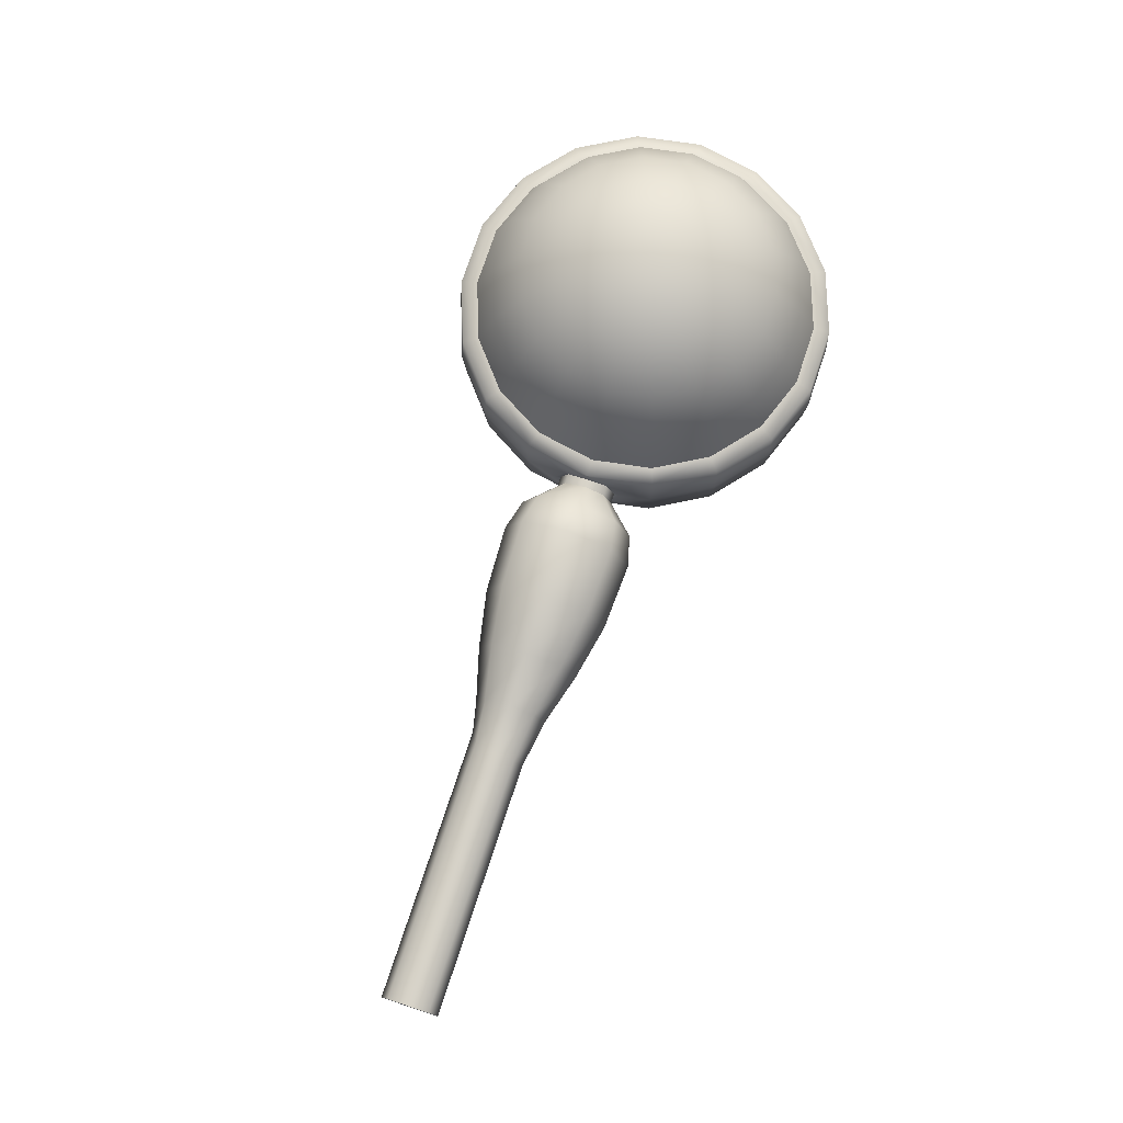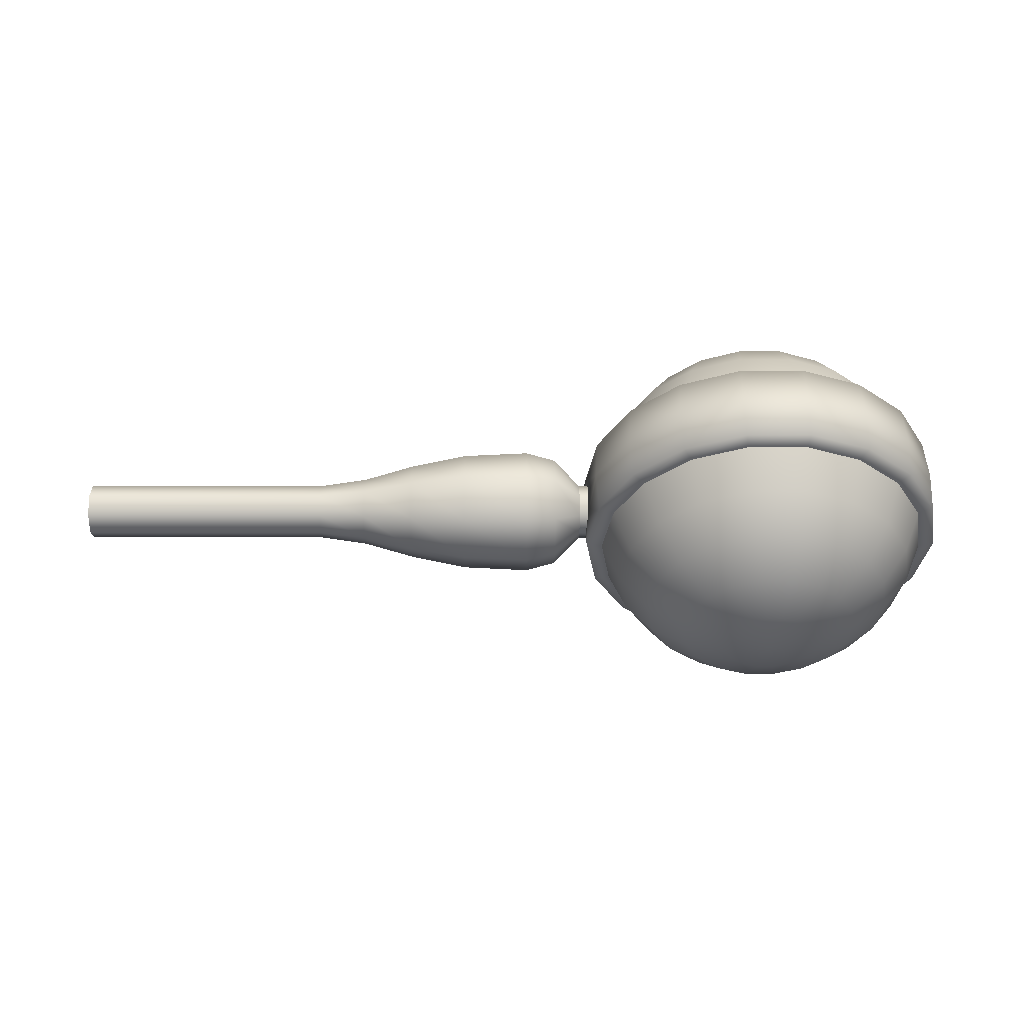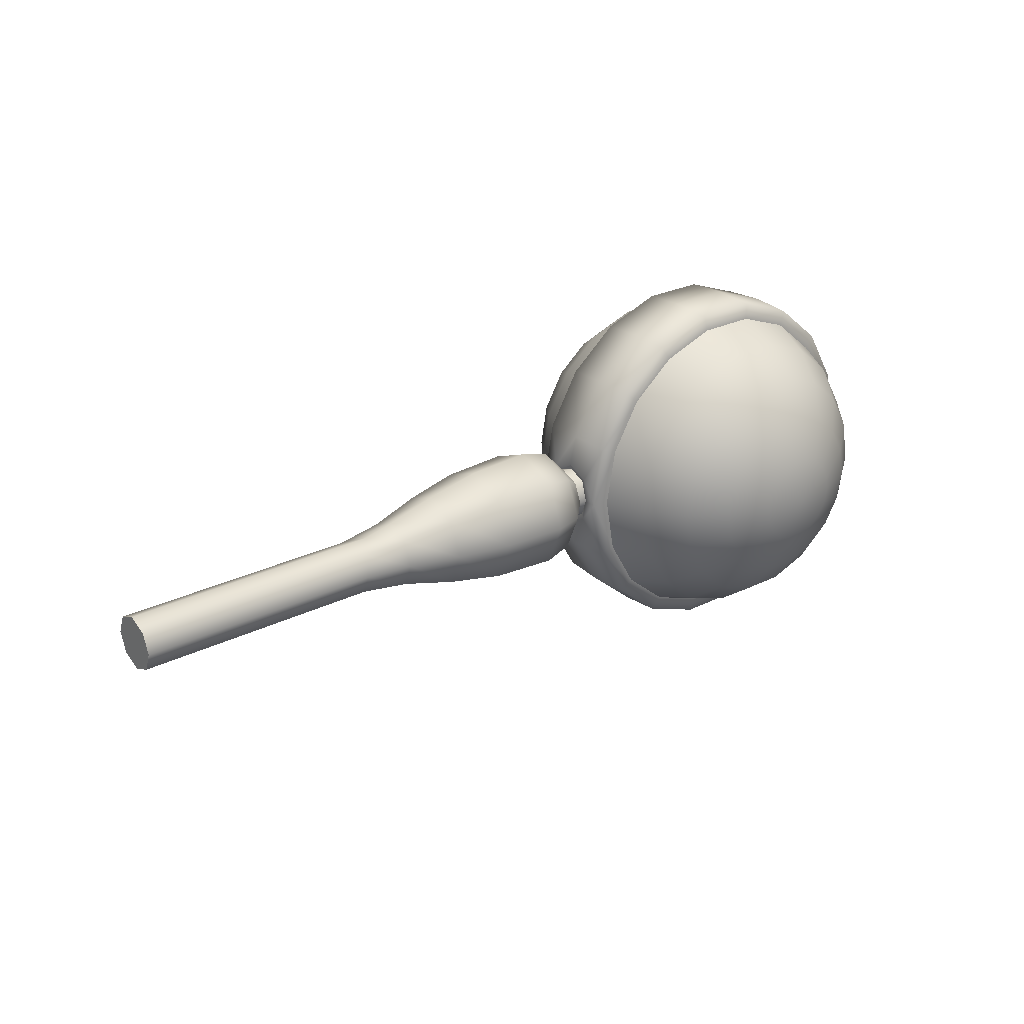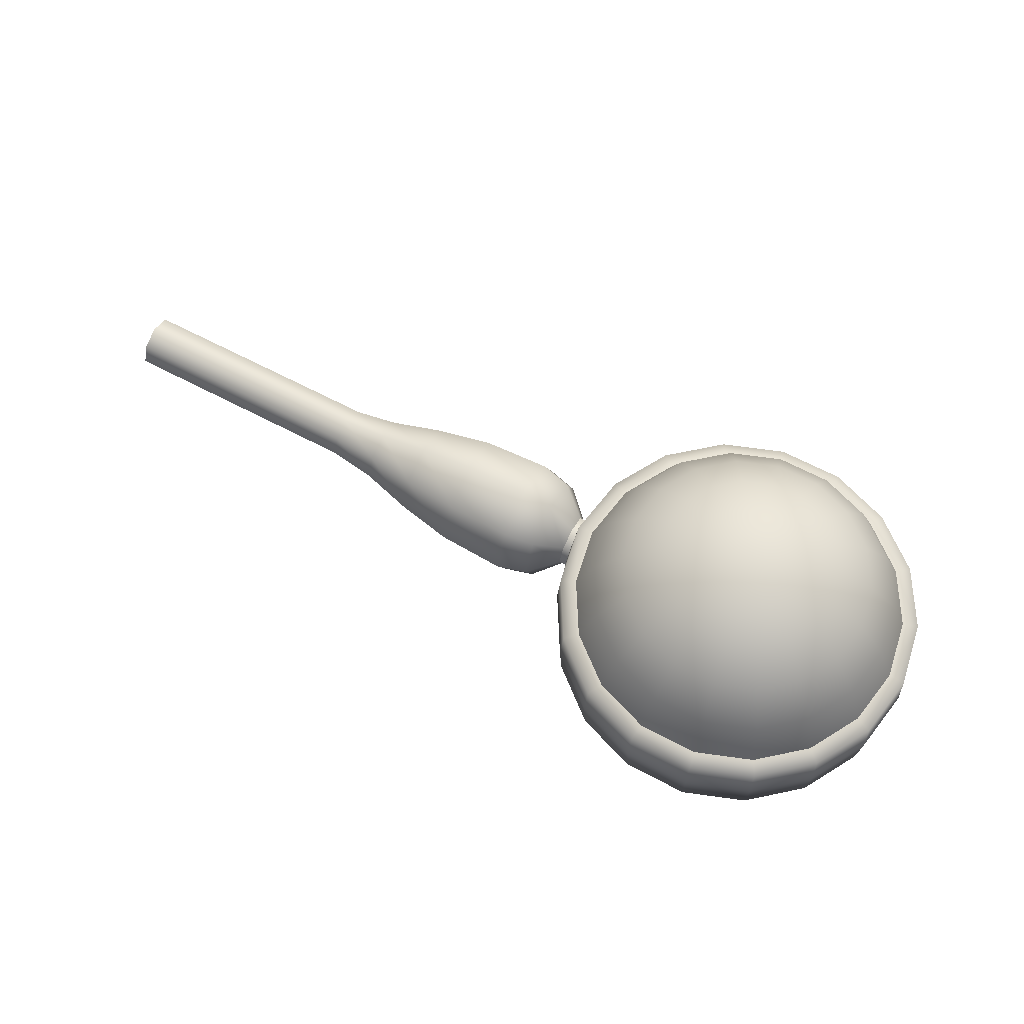
<metadata>
{"format":"obj","ext":"obj","renderer":"f3d","projection":"perspective","resolution":1024,"background":"white","views":[{"elev":75.8,"azim":108.3,"up":"+Y"},{"elev":-37.3,"azim":179.9,"up":"+Y"},{"elev":26.2,"azim":141.8,"up":"+Z"},{"elev":64.9,"azim":-152.0,"up":"+Y"}]}
</metadata>
<code>
g default
v -1.222 -0.5482 0.05277
v -1.196 -0.5482 0.09695
v -1.157 -0.5482 0.1297
v -1.109 -0.5482 0.1472
v -1.058 -0.5482 0.1472
v -1.01 -0.5482 0.1297
v -0.971 -0.5482 0.09695
v -0.9454 -0.5482 0.05277
v -0.9366 -0.5482 0.002523
v -0.9454 -0.5482 -0.04772
v -0.971 -0.5482 -0.0919
v -1.01 -0.5482 -0.1247
v -1.058 -0.5482 -0.1421
v -1.109 -0.5482 -0.1421
v -1.157 -0.5482 -0.1247
v -1.196 -0.5482 -0.0919
v -1.222 -0.5482 -0.04772
v -1.23 -0.5482 0.002524
v -1.35 -0.4915 0.09959
v -1.301 -0.4915 0.1849
v -1.225 -0.4915 0.2483
v -1.133 -0.4915 0.282
v -1.034 -0.4915 0.282
v -0.9416 -0.4915 0.2483
v -0.8661 -0.4915 0.1849
v -0.8168 -0.4915 0.09959
v -0.7997 -0.4915 0.002523
v -0.8168 -0.4915 -0.09454
v -0.8661 -0.4915 -0.1799
v -0.9416 -0.4915 -0.2432
v -1.034 -0.4915 -0.277
v -1.133 -0.4915 -0.277
v -1.225 -0.4915 -0.2432
v -1.301 -0.4915 -0.1799
v -1.35 -0.4915 -0.09454
v -1.367 -0.4915 0.002525
v -1.461 -0.4013 0.1398
v -1.391 -0.4013 0.2605
v -1.284 -0.4013 0.3501
v -1.153 -0.4013 0.3978
v -1.014 -0.4013 0.3978
v -0.8828 -0.4013 0.3501
v -0.776 -0.4013 0.2605
v -0.7063 -0.4013 0.1398
v -0.6821 -0.4013 0.002522
v -0.7063 -0.4013 -0.1347
v -0.776 -0.4013 -0.2555
v -0.8828 -0.4013 -0.3451
v -1.014 -0.4013 -0.3927
v -1.153 -0.4013 -0.3927
v -1.284 -0.4013 -0.3451
v -1.391 -0.4013 -0.2555
v -1.461 -0.4013 -0.1347
v -1.485 -0.4013 0.002525
v -1.545 -0.2838 0.1706
v -1.46 -0.2838 0.3185
v -1.329 -0.2838 0.4282
v -1.169 -0.2838 0.4866
v -0.9981 -0.2838 0.4866
v -0.8377 -0.2838 0.4282
v -0.7069 -0.2838 0.3185
v -0.6216 -0.2838 0.1706
v -0.5919 -0.2838 0.002522
v -0.6216 -0.2838 -0.1656
v -0.7069 -0.2838 -0.3134
v -0.8377 -0.2838 -0.4232
v -0.9981 -0.2838 -0.4816
v -1.169 -0.2838 -0.4816
v -1.329 -0.2838 -0.4232
v -1.46 -0.2838 -0.3134
v -1.545 -0.2838 -0.1656
v -1.575 -0.2838 0.002525
v -1.599 -0.1469 0.19
v -1.503 -0.1469 0.3549
v -1.358 -0.1469 0.4773
v -1.179 -0.1469 0.5424
v -0.9883 -0.1469 0.5424
v -0.8094 -0.1469 0.4773
v -0.6635 -0.1469 0.3549
v -0.5683 -0.1469 0.19
v -0.5352 -0.1469 0.002522
v -0.5683 -0.1469 -0.185
v -0.6635 -0.1469 -0.3499
v -0.8094 -0.1469 -0.4723
v -0.9883 -0.1469 -0.5374
v -1.179 -0.1469 -0.5374
v -1.358 -0.1469 -0.4723
v -1.503 -0.1469 -0.3499
v -1.599 -0.1469 -0.185
v -1.632 -0.1469 0.002525
v -1.599 0.1469 0.19
v -1.503 0.1469 0.3549
v -1.358 0.1469 0.4773
v -1.179 0.1469 0.5424
v -0.9883 0.1469 0.5424
v -0.8094 0.1469 0.4773
v -0.6635 0.1469 0.3549
v -0.5683 0.1469 0.19
v -0.5352 0.1469 0.002521
v -0.5683 0.1469 -0.185
v -0.6635 0.1469 -0.3499
v -0.8094 0.1469 -0.4723
v -0.9883 0.1469 -0.5374
v -1.179 0.1469 -0.5374
v -1.358 0.1469 -0.4723
v -1.503 0.1469 -0.3499
v -1.599 0.1469 -0.185
v -1.632 0.1469 0.002525
v -1.545 0.2838 0.1706
v -1.46 0.2838 0.3185
v -1.329 0.2838 0.4282
v -1.169 0.2838 0.4866
v -0.9981 0.2838 0.4866
v -0.8377 0.2838 0.4282
v -0.7069 0.2838 0.3185
v -0.6216 0.2838 0.1706
v -0.5919 0.2838 0.002521
v -0.6216 0.2838 -0.1656
v -0.7069 0.2838 -0.3134
v -0.8377 0.2838 -0.4232
v -0.9981 0.2838 -0.4816
v -1.169 0.2838 -0.4816
v -1.329 0.2838 -0.4232
v -1.46 0.2838 -0.3134
v -1.545 0.2838 -0.1656
v -1.575 0.2838 0.002525
v -1.461 0.4013 0.1398
v -1.391 0.4013 0.2605
v -1.284 0.4013 0.3501
v -1.153 0.4013 0.3978
v -1.014 0.4013 0.3978
v -0.8828 0.4013 0.3501
v -0.776 0.4013 0.2605
v -0.7063 0.4013 0.1398
v -0.6821 0.4013 0.002521
v -0.7063 0.4013 -0.1347
v -0.776 0.4013 -0.2555
v -0.8828 0.4013 -0.3451
v -1.014 0.4013 -0.3927
v -1.153 0.4013 -0.3927
v -1.284 0.4013 -0.3451
v -1.391 0.4013 -0.2555
v -1.461 0.4013 -0.1347
v -1.485 0.4013 0.002524
v -1.35 0.4916 0.09959
v -1.301 0.4916 0.1849
v -1.225 0.4916 0.2483
v -1.133 0.4916 0.282
v -1.034 0.4916 0.282
v -0.9416 0.4916 0.2483
v -0.8661 0.4916 0.1849
v -0.8168 0.4916 0.09959
v -0.7997 0.4916 0.002522
v -0.8168 0.4916 -0.09454
v -0.8661 0.4915 -0.1799
v -0.9416 0.4915 -0.2433
v -1.034 0.4915 -0.277
v -1.133 0.4915 -0.277
v -1.225 0.4915 -0.2432
v -1.301 0.4915 -0.1799
v -1.35 0.4916 -0.09454
v -1.367 0.4916 0.002524
v -1.222 0.5483 0.05277
v -1.196 0.5483 0.09695
v -1.157 0.5483 0.1297
v -1.109 0.5483 0.1472
v -1.058 0.5483 0.1472
v -1.01 0.5483 0.1297
v -0.971 0.5483 0.09695
v -0.9454 0.5483 0.05277
v -0.9366 0.5483 0.002522
v -0.9454 0.5483 -0.04772
v -0.971 0.5483 -0.09191
v -1.01 0.5483 -0.1247
v -1.058 0.5483 -0.1421
v -1.109 0.5483 -0.1421
v -1.157 0.5483 -0.1247
v -1.196 0.5483 -0.0919
v -1.222 0.5483 -0.04772
v -1.23 0.5483 0.002523
v -1.083 -0.5676 0.002524
v -1.083 0.5676 0.002523
v -1.647 -0.137 0.2076
v -1.543 -0.137 0.3879
v -1.55 9e-06 0.3939
v -1.656 9e-06 0.2108
v -1.383 -0.1371 0.5218
v -1.388 9e-06 0.5299
v -1.187 -0.1374 0.5931
v -1.189 7e-06 0.6022
v -0.9791 -0.1376 0.5931
v -0.9777 5e-06 0.6022
v -0.7834 -0.1379 0.5218
v -0.779 3e-06 0.5299
v -0.6238 -0.1382 0.388
v -0.617 1e-06 0.3939
v -0.5197 -0.1384 0.2076
v -0.5113 -1e-06 0.2108
v -0.4835 -0.1386 0.002438
v -0.5197 -0.1387 -0.2027
v -0.5113 -3e-06 -0.2057
v -0.6238 -0.1386 -0.3831
v -0.617 -3e-06 -0.3889
v -0.7834 -0.1385 -0.517
v -0.779 -2e-06 -0.5248
v -0.9791 -0.1383 -0.5882
v -0.9778 -0 -0.5972
v -1.187 -0.138 -0.5882
v -1.189 1e-06 -0.5972
v -1.383 -0.1377 -0.517
v -1.388 4e-06 -0.5248
v -1.543 -0.1374 -0.3831
v -1.55 5e-06 -0.3889
v -1.647 -0.1372 -0.2027
v -1.656 7e-06 -0.2057
v -1.683 -0.137 0.002436
v -1.692 9e-06 0.002522
v -1.543 0.1386 0.3881
v -1.647 0.1387 0.2077
v -1.384 0.1385 0.522
v -1.188 0.1383 0.5932
v -0.9795 0.138 0.5933
v -0.7838 0.1377 0.522
v -0.6243 0.1374 0.3881
v -0.5201 0.1372 0.2077
v -0.484 0.137 0.002611
v -0.5201 0.137 -0.2025
v -0.6243 0.137 -0.3829
v -0.7838 0.1371 -0.5168
v -0.9796 0.1374 -0.588
v -1.188 0.1376 -0.588
v -1.384 0.1379 -0.5168
v -1.543 0.1382 -0.3829
v -1.647 0.1385 -0.2025
v -1.683 0.1386 0.002609
v -0.4796 -0.1081 0.002458
v -0.4886 -1e-06 0.1095
v -0.4886 -2e-06 -0.1045
v -0.4799 0.1064 0.002559
v -0.4866 -0.07718 0.07842
v -0.4868 0.07571 -0.07364
v -0.4867 -0.07749 -0.07369
v -0.4867 0.07554 0.07847
v -0.4849 -0.09069 0.002467
v -0.4904 -0.06413 -0.06161
v -0.4903 -0.06413 0.06665
v -0.4923 -2e-06 -0.08817
v -0.4905 0.06413 -0.06161
v -0.4923 -1e-06 0.09321
v -0.4851 0.09069 0.002521
v -0.4904 0.06413 0.06665
v 1.243 -0.09069 0.002461
v 1.243 -0.06413 -0.06161
v 1.243 -0.06413 0.06664
v 1.243 -2e-06 -0.08818
v 1.243 0.06413 -0.06161
v 1.243 -1e-06 0.09321
v 1.243 0.09069 0.002515
v 1.243 0.06413 0.06664
v 1.243 -2e-06 0.002515
v -0.4593 -0.06413 -0.06161
v -0.4593 -0.09069 0.002467
v -0.4593 0.06413 -0.06161
v -0.4593 -2e-06 -0.08817
v -0.4593 -0.06413 0.06665
v -0.4593 0.06413 0.06665
v -0.4593 -1e-06 0.09321
v -0.4593 0.09069 0.002521
v 0.4424 -0.06413 -0.06161
v 0.4424 -0.09069 0.002464
v 0.4424 0.06413 -0.06161
v 0.4424 -2e-06 -0.08817
v 0.4424 -0.06413 0.06665
v 0.4264 0.06413 0.06665
v 0.388 -1e-06 0.09321
v 0.4424 0.09069 0.002518
v 0.1232 0.1131 0.1156
v 0.1232 0.16 0.002519
v 0.1232 0.1131 -0.1106
v 0.1232 -7e-06 -0.1575
v 0.1232 -0.1131 -0.1106
v 0.1232 -0.16 0.002423
v 0.1232 -0.1131 0.1156
v 0.1232 -5e-06 0.1625
v -0.2751 0.1465 0.149
v -0.2751 0.2072 0.00252
v -0.2751 0.1465 -0.144
v -0.2751 -1e-05 -0.2046
v -0.2751 -0.1465 -0.144
v -0.2751 -0.2072 0.002397
v -0.2751 -0.1465 0.149
v -0.2751 -8e-06 0.2097
v -0.3727 0.128 0.1305
v -0.3727 0.181 0.00252
v -0.3727 0.128 -0.1255
v -0.3727 -8e-06 -0.1785
v -0.3727 -0.128 -0.1255
v -0.3727 -0.181 0.002413
v -0.3727 -0.128 0.1305
v -0.3727 -6e-06 0.1836
v -0.06012 0.1393 0.1418
v -0.06012 0.197 0.002519
v -0.06012 0.1393 -0.1368
v -0.06012 -9e-06 -0.1945
v -0.06012 -0.1393 -0.1368
v -0.06012 -0.197 0.002402
v -0.06012 -0.1393 0.1418
v -0.06012 -7e-06 0.1995
v 0.2888 0.07983 0.08235
v 0.2888 0.1129 0.002518
v 0.2888 0.07983 -0.07731
v 0.2888 -4e-06 -0.1104
v 0.2888 -0.07983 -0.07731
v 0.2888 -0.1129 0.002451
v 0.2888 -0.07983 0.08235
v 0.2888 -3e-06 0.1154
g FoodMediumRUpperLeg
f 1 2 20 19
f 2 3 21 20
f 3 4 22 21
f 4 5 23 22
f 5 6 24 23
f 6 7 25 24
f 7 8 26 25
f 8 9 27 26
f 9 10 28 27
f 10 11 29 28
f 11 12 30 29
f 12 13 31 30
f 13 14 32 31
f 14 15 33 32
f 15 16 34 33
f 16 17 35 34
f 17 18 36 35
f 18 1 19 36
f 19 20 38 37
f 20 21 39 38
f 21 22 40 39
f 22 23 41 40
f 23 24 42 41
f 24 25 43 42
f 25 26 44 43
f 26 27 45 44
f 27 28 46 45
f 28 29 47 46
f 29 30 48 47
f 30 31 49 48
f 31 32 50 49
f 32 33 51 50
f 33 34 52 51
f 34 35 53 52
f 35 36 54 53
f 36 19 37 54
f 37 38 56 55
f 38 39 57 56
f 39 40 58 57
f 40 41 59 58
f 41 42 60 59
f 42 43 61 60
f 43 44 62 61
f 44 45 63 62
f 45 46 64 63
f 46 47 65 64
f 47 48 66 65
f 48 49 67 66
f 49 50 68 67
f 50 51 69 68
f 51 52 70 69
f 52 53 71 70
f 53 54 72 71
f 54 37 55 72
f 55 56 74 73
f 56 57 75 74
f 57 58 76 75
f 58 59 77 76
f 59 60 78 77
f 60 61 79 78
f 61 62 80 79
f 65 66 84 83
f 66 67 85 84
f 67 68 86 85
f 68 69 87 86
f 69 70 88 87
f 70 71 89 88
f 71 72 90 89
f 72 55 73 90
f 183 184 185 186
f 184 187 188 185
f 187 189 190 188
f 189 191 192 190
f 191 193 194 192
f 204 206 207 205
f 206 208 209 207
f 208 210 211 209
f 210 212 213 211
f 212 214 215 213
f 214 216 217 215
f 216 183 186 217
f 186 185 218 219
f 185 188 220 218
f 188 190 221 220
f 190 192 222 221
f 192 194 223 222
f 205 207 230 229
f 207 209 231 230
f 209 211 232 231
f 211 213 233 232
f 213 215 234 233
f 215 217 235 234
f 217 186 219 235
f 91 92 110 109
f 92 93 111 110
f 93 94 112 111
f 94 95 113 112
f 95 96 114 113
f 96 97 115 114
f 100 101 119 118
f 101 102 120 119
f 102 103 121 120
f 103 104 122 121
f 104 105 123 122
f 105 106 124 123
f 106 107 125 124
f 107 108 126 125
f 108 91 109 126
f 109 110 128 127
f 110 111 129 128
f 111 112 130 129
f 112 113 131 130
f 113 114 132 131
f 114 115 133 132
f 115 116 134 133
f 116 117 135 134
f 117 118 136 135
f 118 119 137 136
f 119 120 138 137
f 120 121 139 138
f 121 122 140 139
f 122 123 141 140
f 123 124 142 141
f 124 125 143 142
f 125 126 144 143
f 126 109 127 144
f 127 128 146 145
f 128 129 147 146
f 129 130 148 147
f 130 131 149 148
f 131 132 150 149
f 132 133 151 150
f 133 134 152 151
f 134 135 153 152
f 135 136 154 153
f 136 137 155 154
f 137 138 156 155
f 138 139 157 156
f 139 140 158 157
f 140 141 159 158
f 141 142 160 159
f 142 143 161 160
f 143 144 162 161
f 144 127 145 162
f 145 146 164 163
f 146 147 165 164
f 147 148 166 165
f 148 149 167 166
f 149 150 168 167
f 150 151 169 168
f 151 152 170 169
f 152 153 171 170
f 153 154 172 171
f 154 155 173 172
f 155 156 174 173
f 156 157 175 174
f 157 158 176 175
f 158 159 177 176
f 159 160 178 177
f 160 161 179 178
f 161 162 180 179
f 162 145 163 180
f 2 1 181
f 3 2 181
f 4 3 181
f 5 4 181
f 6 5 181
f 7 6 181
f 8 7 181
f 9 8 181
f 10 9 181
f 11 10 181
f 12 11 181
f 13 12 181
f 14 13 181
f 15 14 181
f 16 15 181
f 17 16 181
f 18 17 181
f 1 18 181
f 163 164 182
f 164 165 182
f 165 166 182
f 166 167 182
f 167 168 182
f 168 169 182
f 169 170 182
f 170 171 182
f 171 172 182
f 172 173 182
f 173 174 182
f 174 175 182
f 175 176 182
f 176 177 182
f 177 178 182
f 178 179 182
f 179 180 182
f 180 163 182
f 73 74 184 183
f 74 75 187 184
f 75 76 189 187
f 76 77 191 189
f 77 78 193 191
f 83 84 204 202
f 84 85 206 204
f 85 86 208 206
f 86 87 210 208
f 87 88 212 210
f 88 89 214 212
f 89 90 216 214
f 90 73 183 216
f 92 91 219 218
f 93 92 218 220
f 94 93 220 221
f 95 94 221 222
f 96 95 222 223
f 97 96 223 224
f 103 102 229 230
f 104 103 230 231
f 105 104 231 232
f 106 105 232 233
f 107 106 233 234
f 108 107 234 235
f 91 108 235 219
f 193 195 196 194
f 194 196 224 223
f 193 78 79 195
f 195 79 80 197
f 80 62 63 81
f 81 63 64 82
f 82 64 65 83
f 200 82 83 202
f 197 80 81 199
f 81 82 200 199
f 199 236 240 197
f 242 236 199 200
f 203 202 204 205
f 228 203 205 229
f 102 101 228 229
f 227 228 101 100
f 202 203 201 200
f 203 228 227 201
f 201 238 242 200
f 241 238 201 227
f 115 97 98 116
f 116 98 99 117
f 117 99 100 118
f 225 98 97 224
f 195 197 198 196
f 196 198 225 224
f 240 237 198 197
f 226 99 98 225
f 100 99 226 227
f 198 237 243 225
f 226 239 241 227
f 243 239 226 225
f 240 236 244 246
f 241 239 250 248
f 244 236 242 245
f 238 241 248 247
f 245 242 238 247
f 237 240 246 249
f 250 239 243 251
f 251 243 237 249
f 244 245 261 262
f 254 273 270 252
f 255 272 271 256
f 245 247 264 261
f 257 275 273 254
f 250 251 266 268
f 251 249 267 266
f 256 271 276 258
f 252 260 257 254
f 260 258 259 257
f 260 252 253 255
f 258 260 255 256
f 262 261 297 298
f 262 265 246 244
f 263 264 247 248
f 261 264 296 297
f 265 267 249 246
f 268 266 293 294
f 266 267 300 293
f 268 263 248 250
f 298 299 265 262
f 295 296 264 263
f 299 300 267 265
f 294 295 263 268
f 270 269 253 252
f 269 272 255 253
f 276 274 259 258
f 274 275 257 259
f 278 277 309 310
f 310 311 279 278
f 311 312 280 279
f 281 280 312 313
f 282 281 313 314
f 314 315 283 282
f 315 316 284 283
f 277 284 316 309
f 286 285 301 302
f 302 303 287 286
f 303 304 288 287
f 289 288 304 305
f 290 289 305 306
f 306 307 291 290
f 307 308 292 291
f 285 292 308 301
f 294 293 285 286
f 286 287 295 294
f 287 288 296 295
f 297 296 288 289
f 298 297 289 290
f 290 291 299 298
f 291 292 300 299
f 293 300 292 285
f 302 301 277 278
f 278 279 303 302
f 279 280 304 303
f 305 304 280 281
f 306 305 281 282
f 282 283 307 306
f 283 284 308 307
f 301 308 284 277
f 310 309 274 276
f 276 271 311 310
f 271 272 312 311
f 313 312 272 269
f 314 313 269 270
f 270 273 315 314
f 273 275 316 315
f 309 316 275 274

</code>
